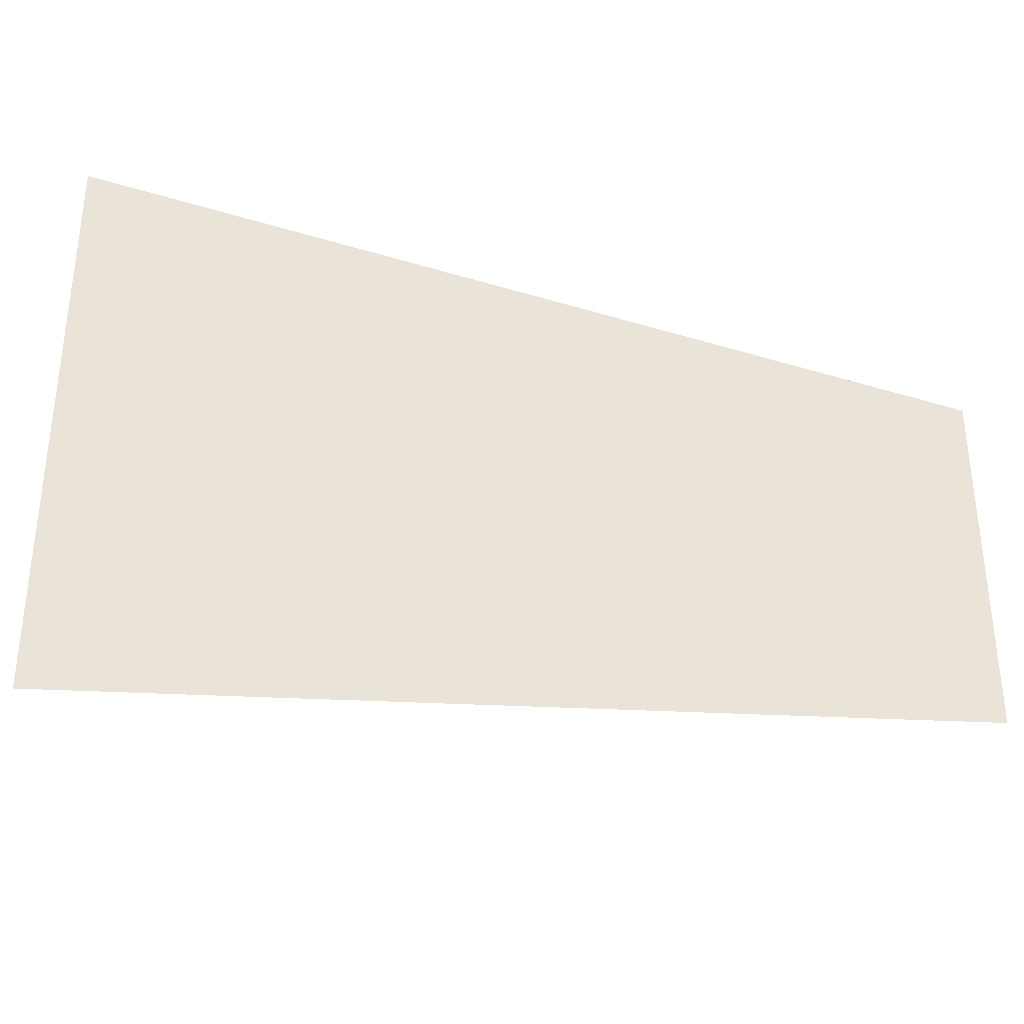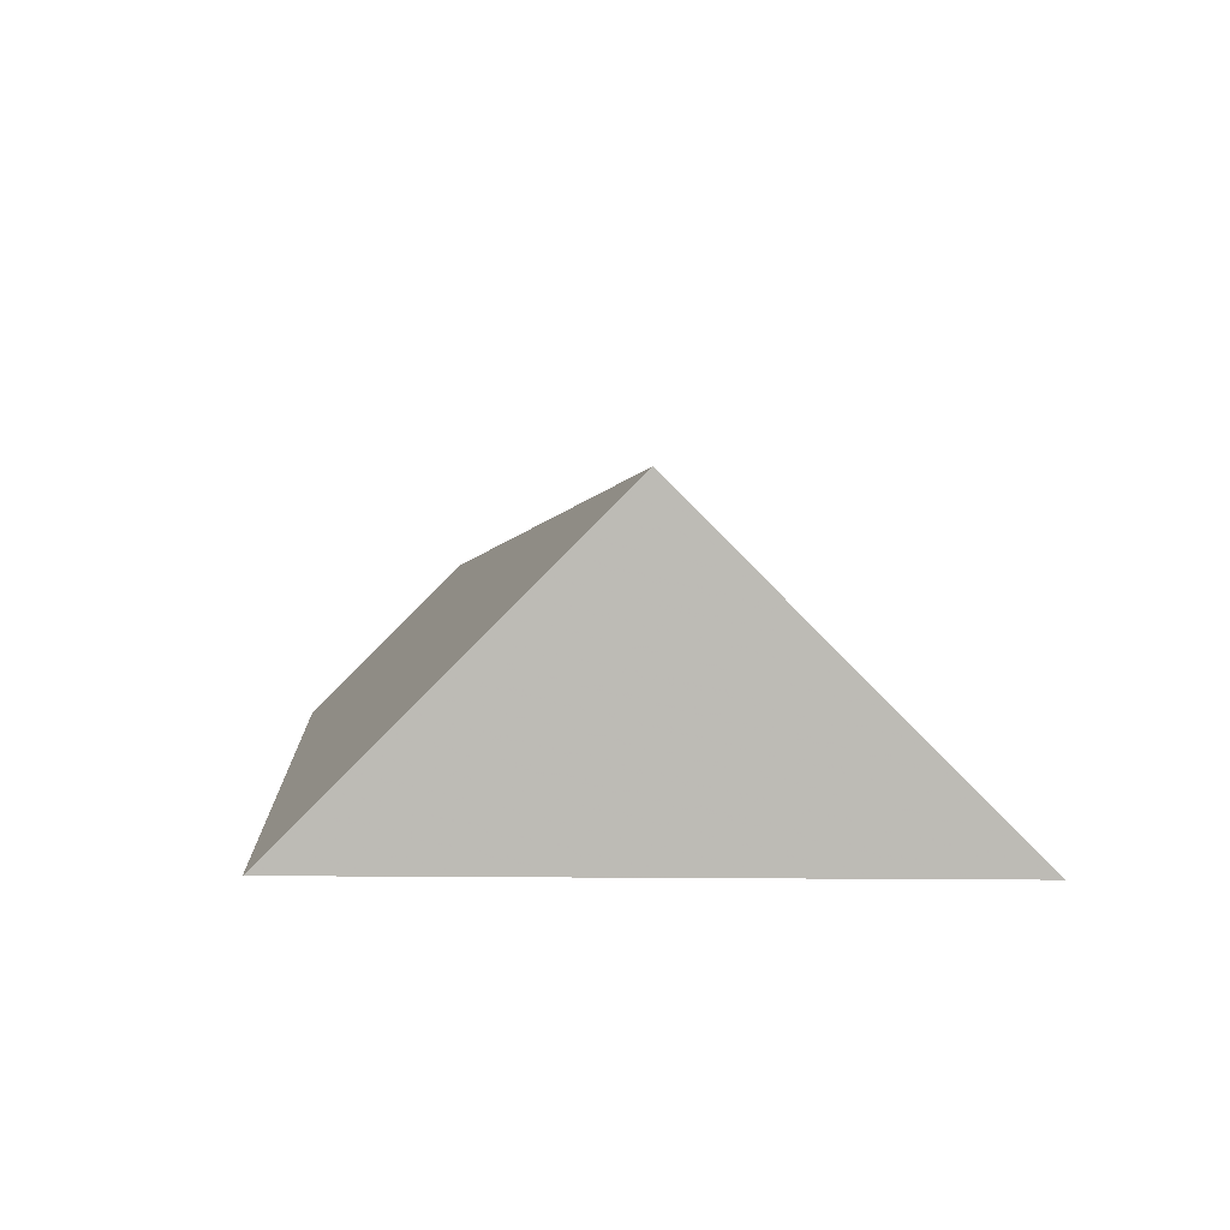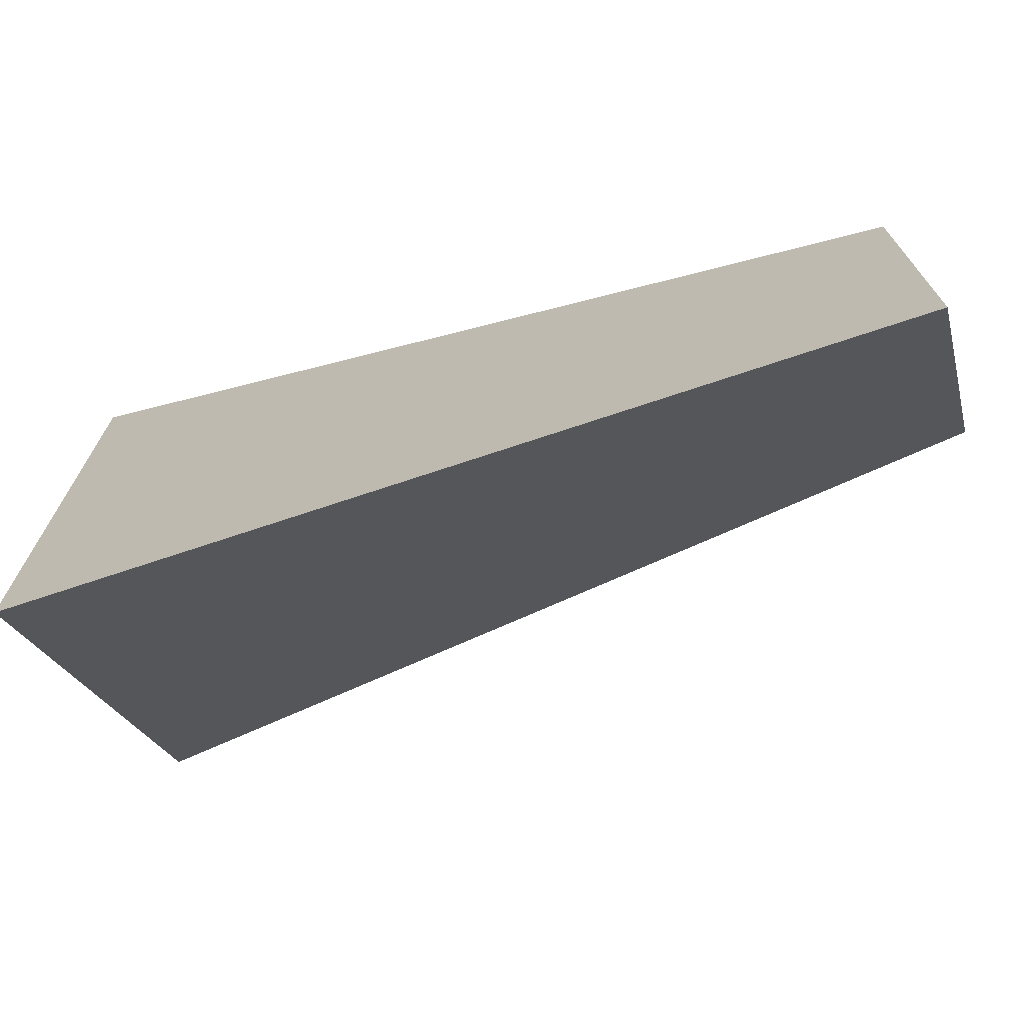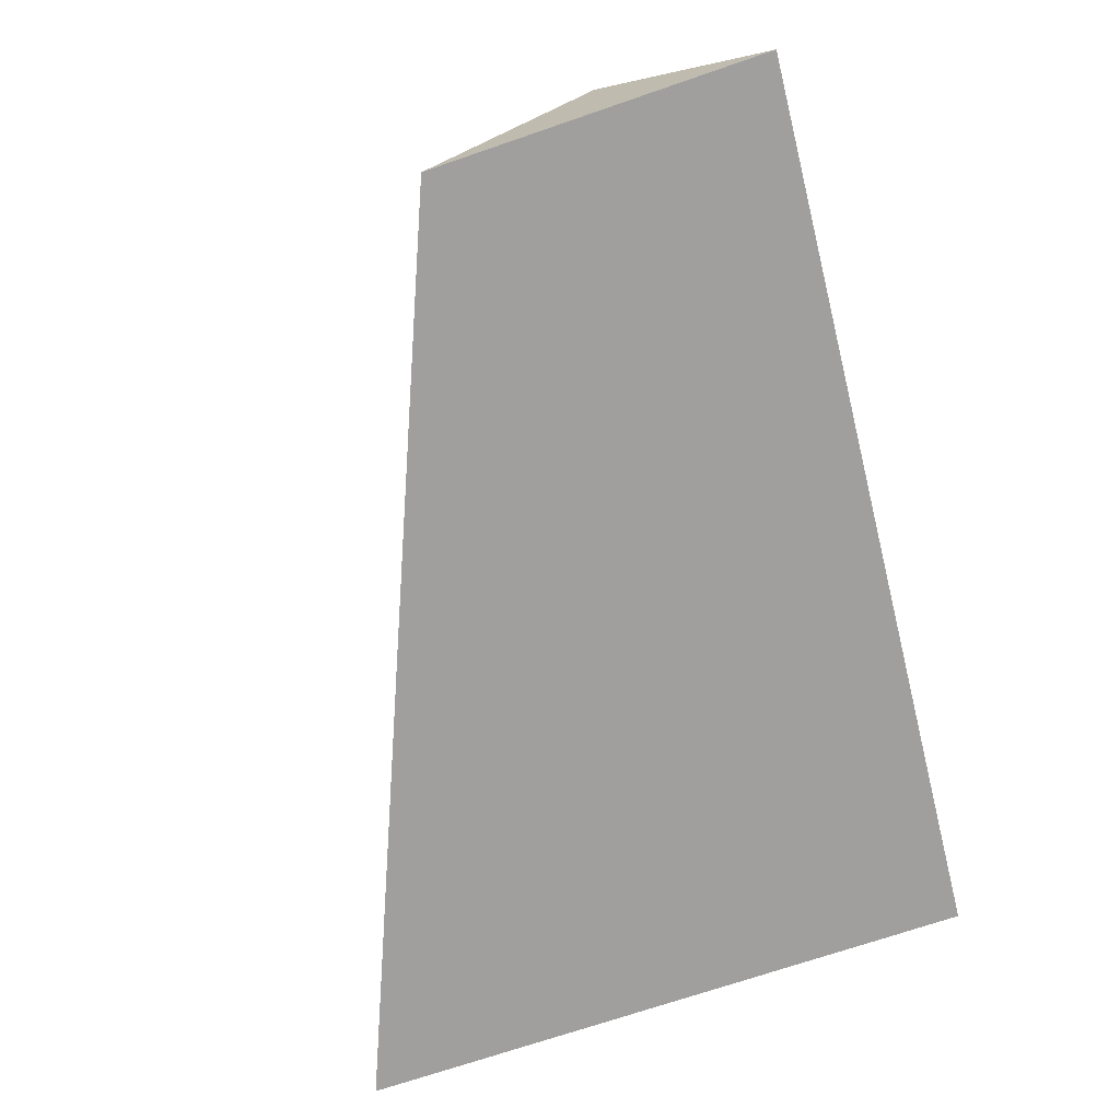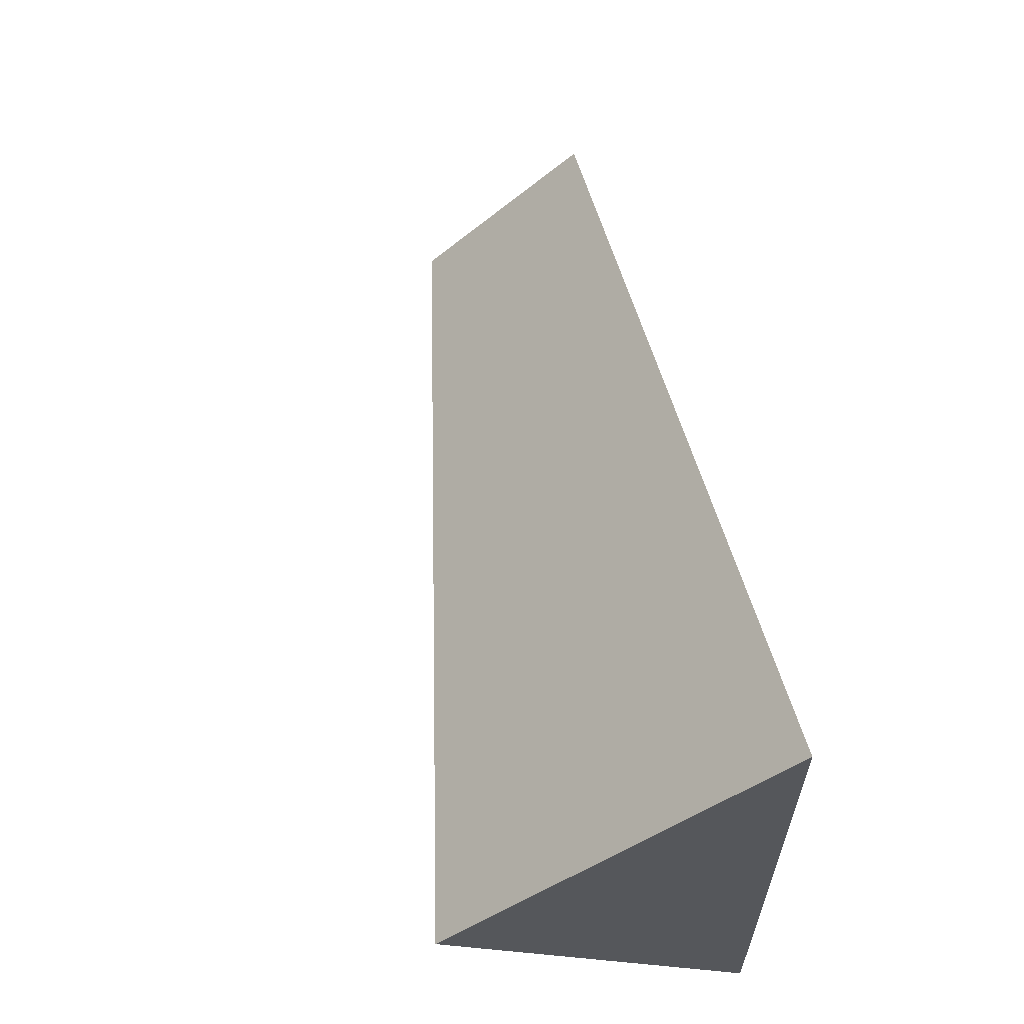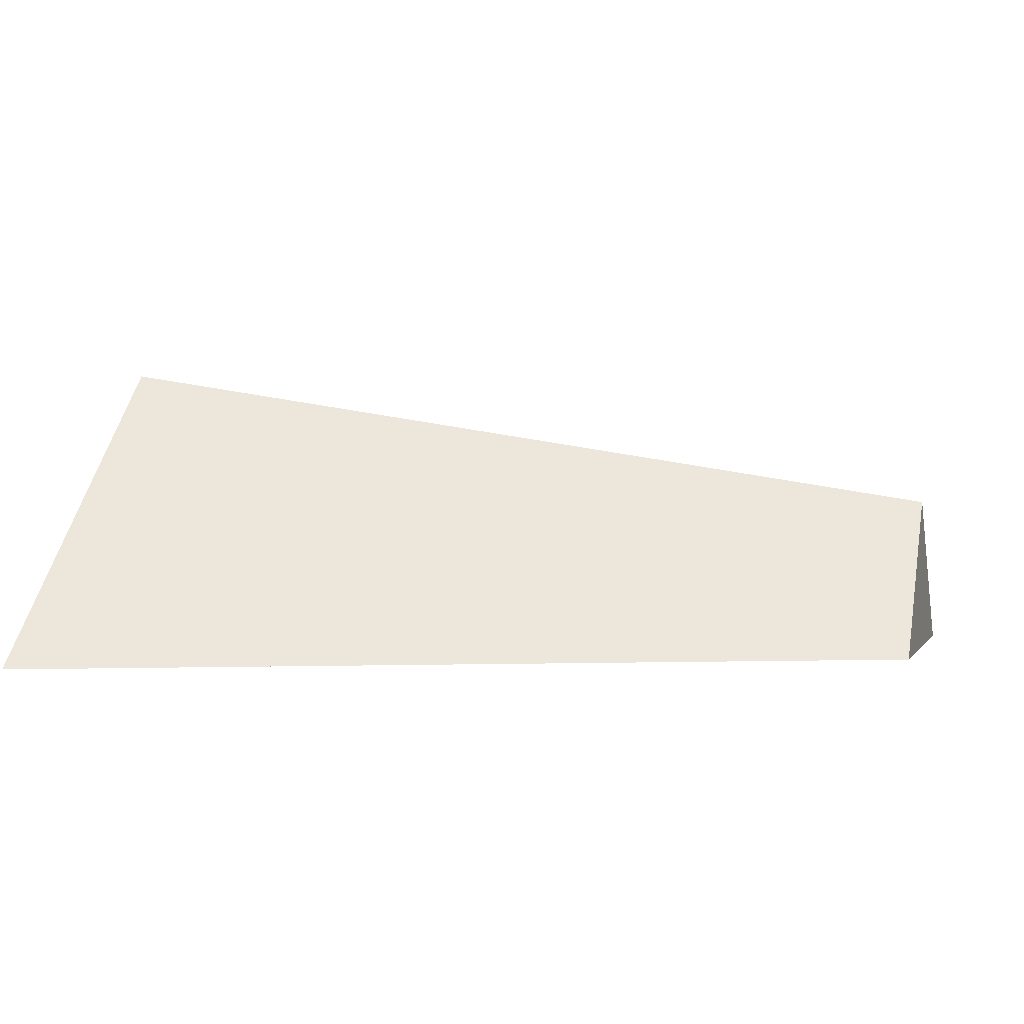
<metadata>
{"format":"obj","ext":"obj","renderer":"f3d","projection":"perspective","resolution":1024,"background":"white","views":[{"elev":-34.5,"azim":-175.0,"up":"+Y"},{"elev":5.8,"azim":91.4,"up":"+Z"},{"elev":-71.3,"azim":-160.0,"up":"+Y"},{"elev":-71.4,"azim":-71.1,"up":"+Z"},{"elev":62.7,"azim":78.9,"up":"+Y"},{"elev":1.0,"azim":-163.8,"up":"+Z"}]}
</metadata>
<code>
v -70 9.382 0.1707
v -70 9.211 0
v 0.001 16.16 0.7189
v 0.001 15.44 0
v -12.47 14.33 0
v -14.18 14.18 0
v -14.78 14.12 0
v -47.5 45.38 0
v -70 35.79 0.09231
v -70 35.24 0.6411
v -70 22.54 13.33
v -45.49 46.23 0
v -45.29 46.32 0
v -5.784 38.96 24.04
v -12.1 37.35 22.99
v -28.7 33.11 20.22
v -41.48 29.84 18.09
v -45.49 28.81 17.42
v -46.01 46.01 0
v -47.31 45.46 0
v -46.79 28.48 17.2
v -47.31 28.35 17.12
v -47.5 28.3 17.09
v -70 35.88 0
v 0.001 65.45 0
v 0.001 62.66 2.788
v 0.001 40.44 25
v 0.001 65.39 0.06161
v -41.94 47.73 0
f 1 2 7
f 1 9 2
f 11 1 7
f 9 1 10
f 10 1 11
f 24 7 2
f 2 9 24
f 5 4 3
f 4 28 3
f 5 3 18
f 15 3 14
f 14 3 27
f 16 3 15
f 17 3 16
f 18 3 17
f 26 27 3
f 28 26 3
f 5 12 4
f 4 12 13
f 4 13 29
f 4 25 28
f 29 25 4
f 5 6 19
f 5 22 6
f 5 19 12
f 18 21 5
f 5 21 22
f 8 6 7
f 6 23 7
f 6 8 20
f 19 6 20
f 6 22 23
f 8 7 24
f 23 11 7
f 8 9 10
f 24 9 8
f 10 14 8
f 8 14 20
f 10 11 23
f 15 14 10
f 16 15 10
f 16 10 17
f 10 18 17
f 10 21 18
f 10 22 21
f 10 23 22
f 13 12 14
f 14 12 19
f 14 27 13
f 13 27 29
f 14 19 20
f 25 29 28
f 27 26 29
f 28 29 26

</code>
